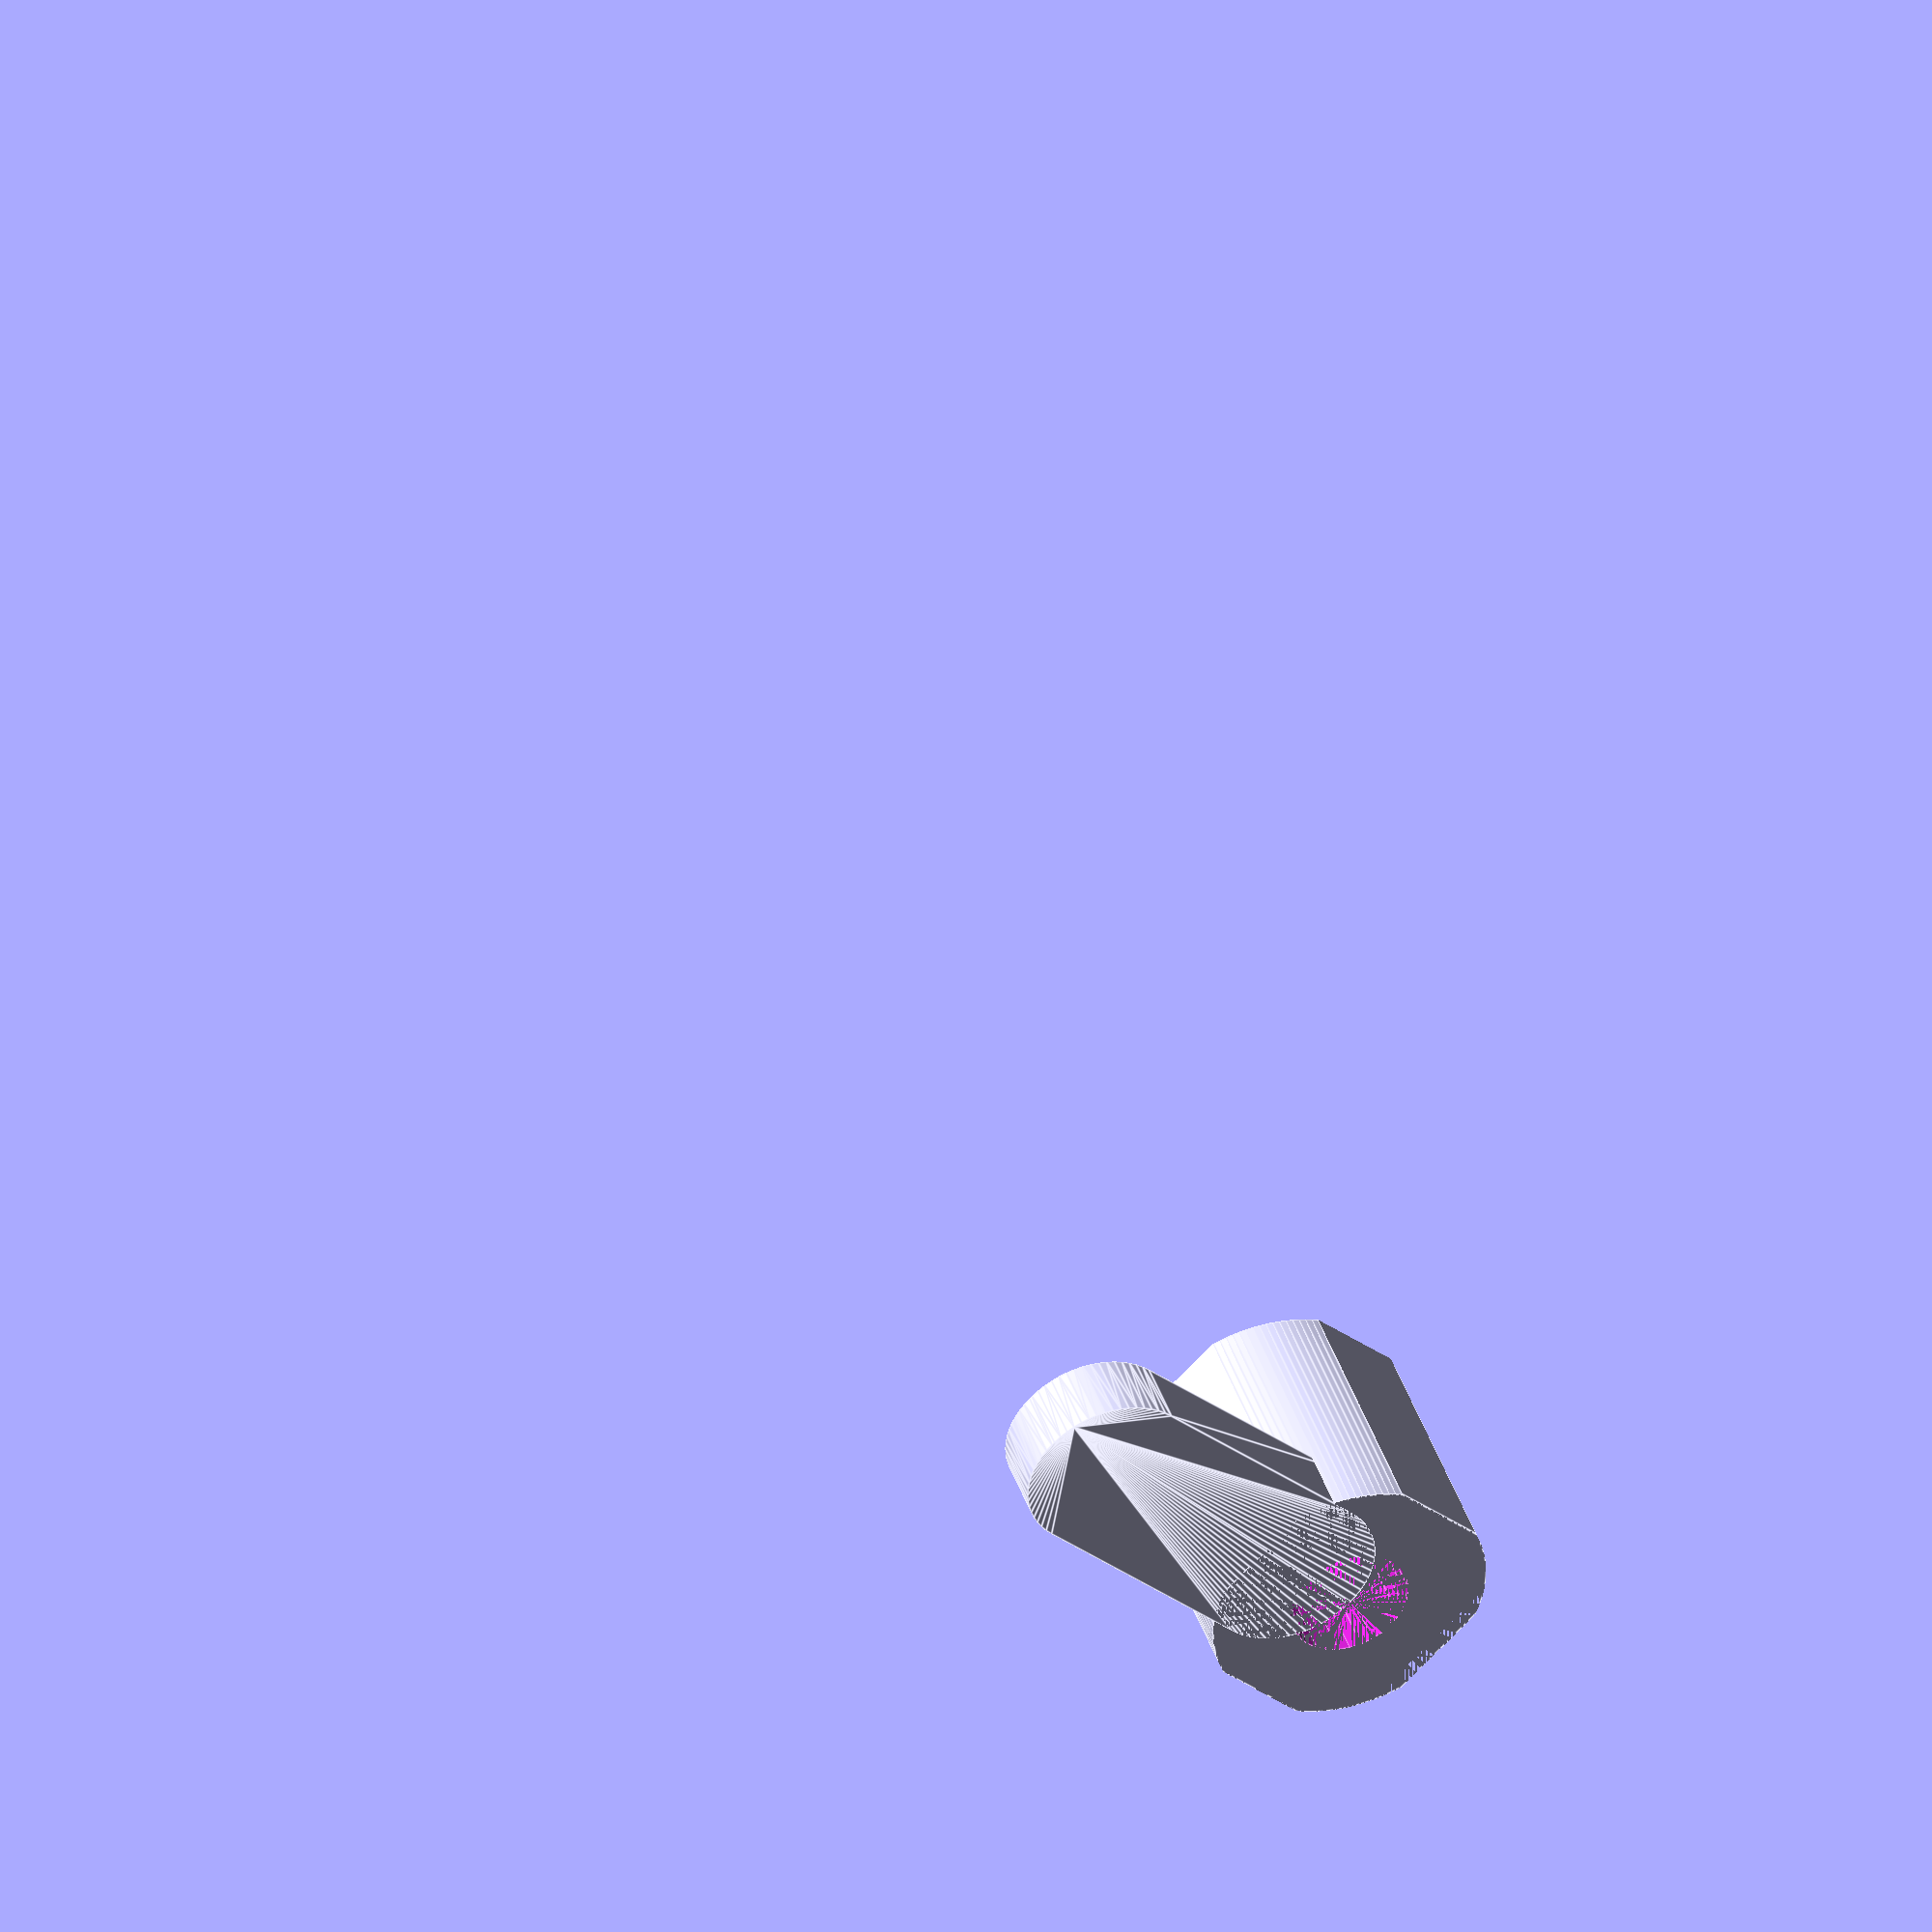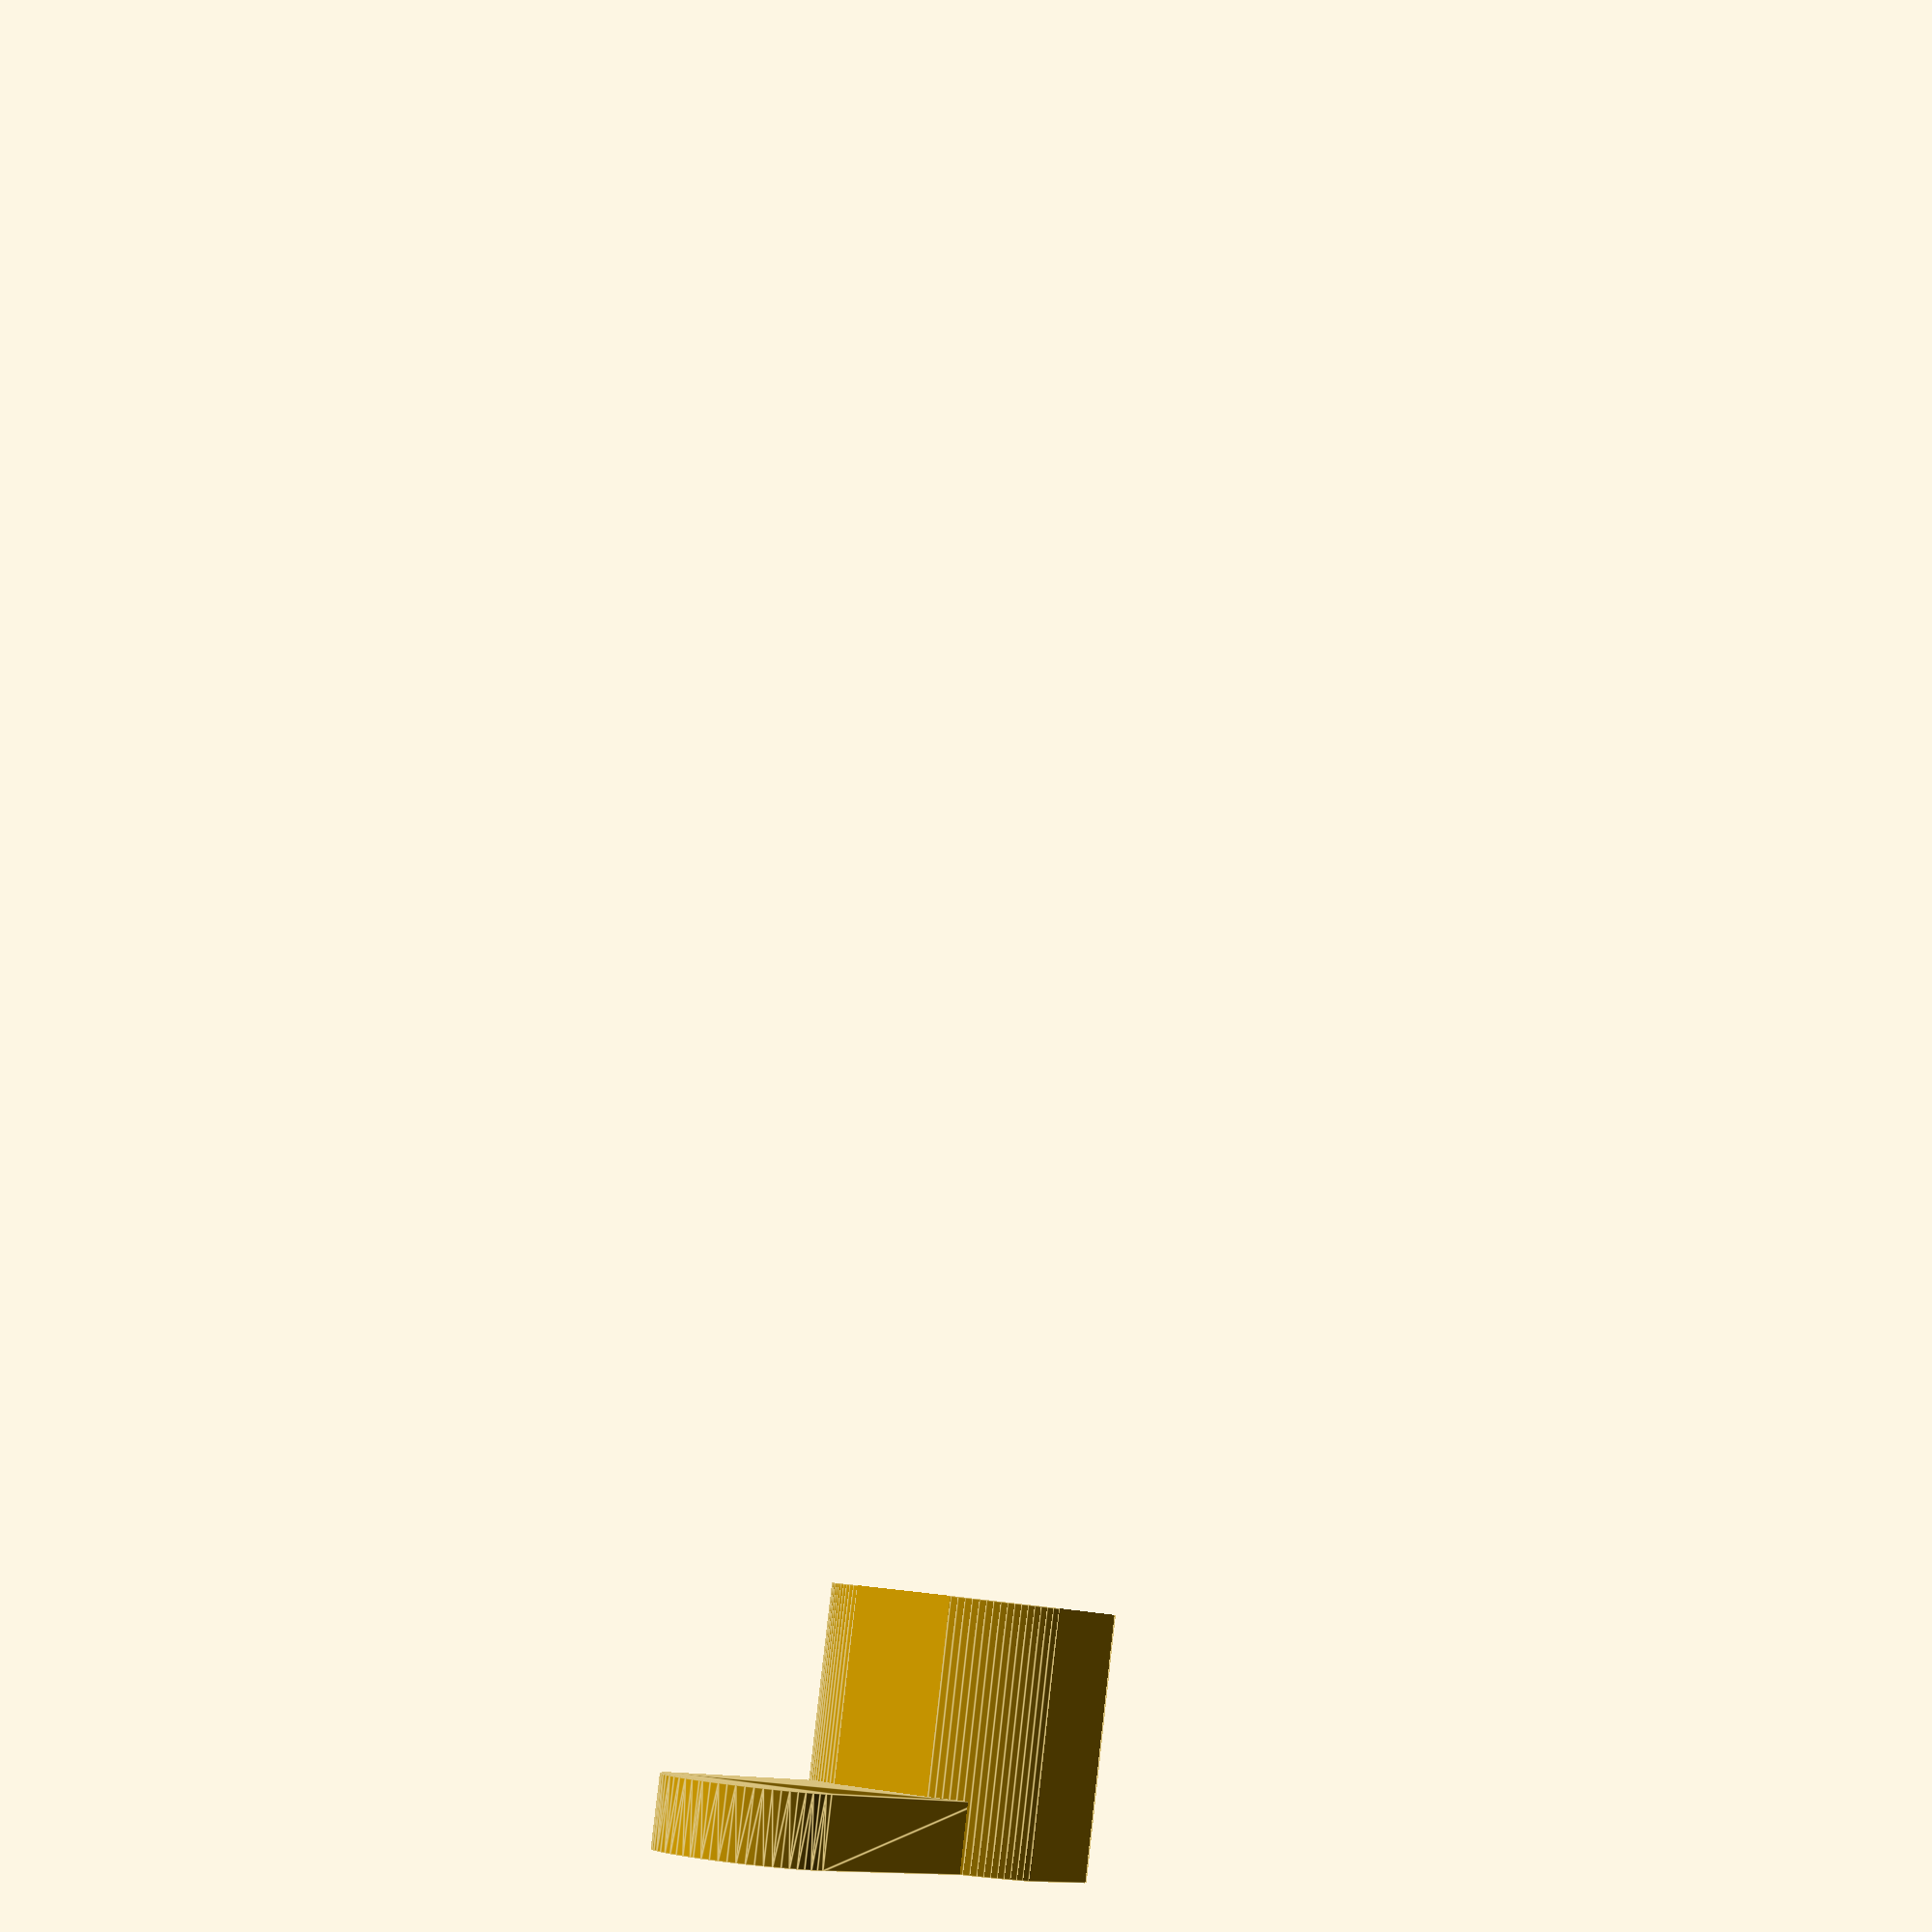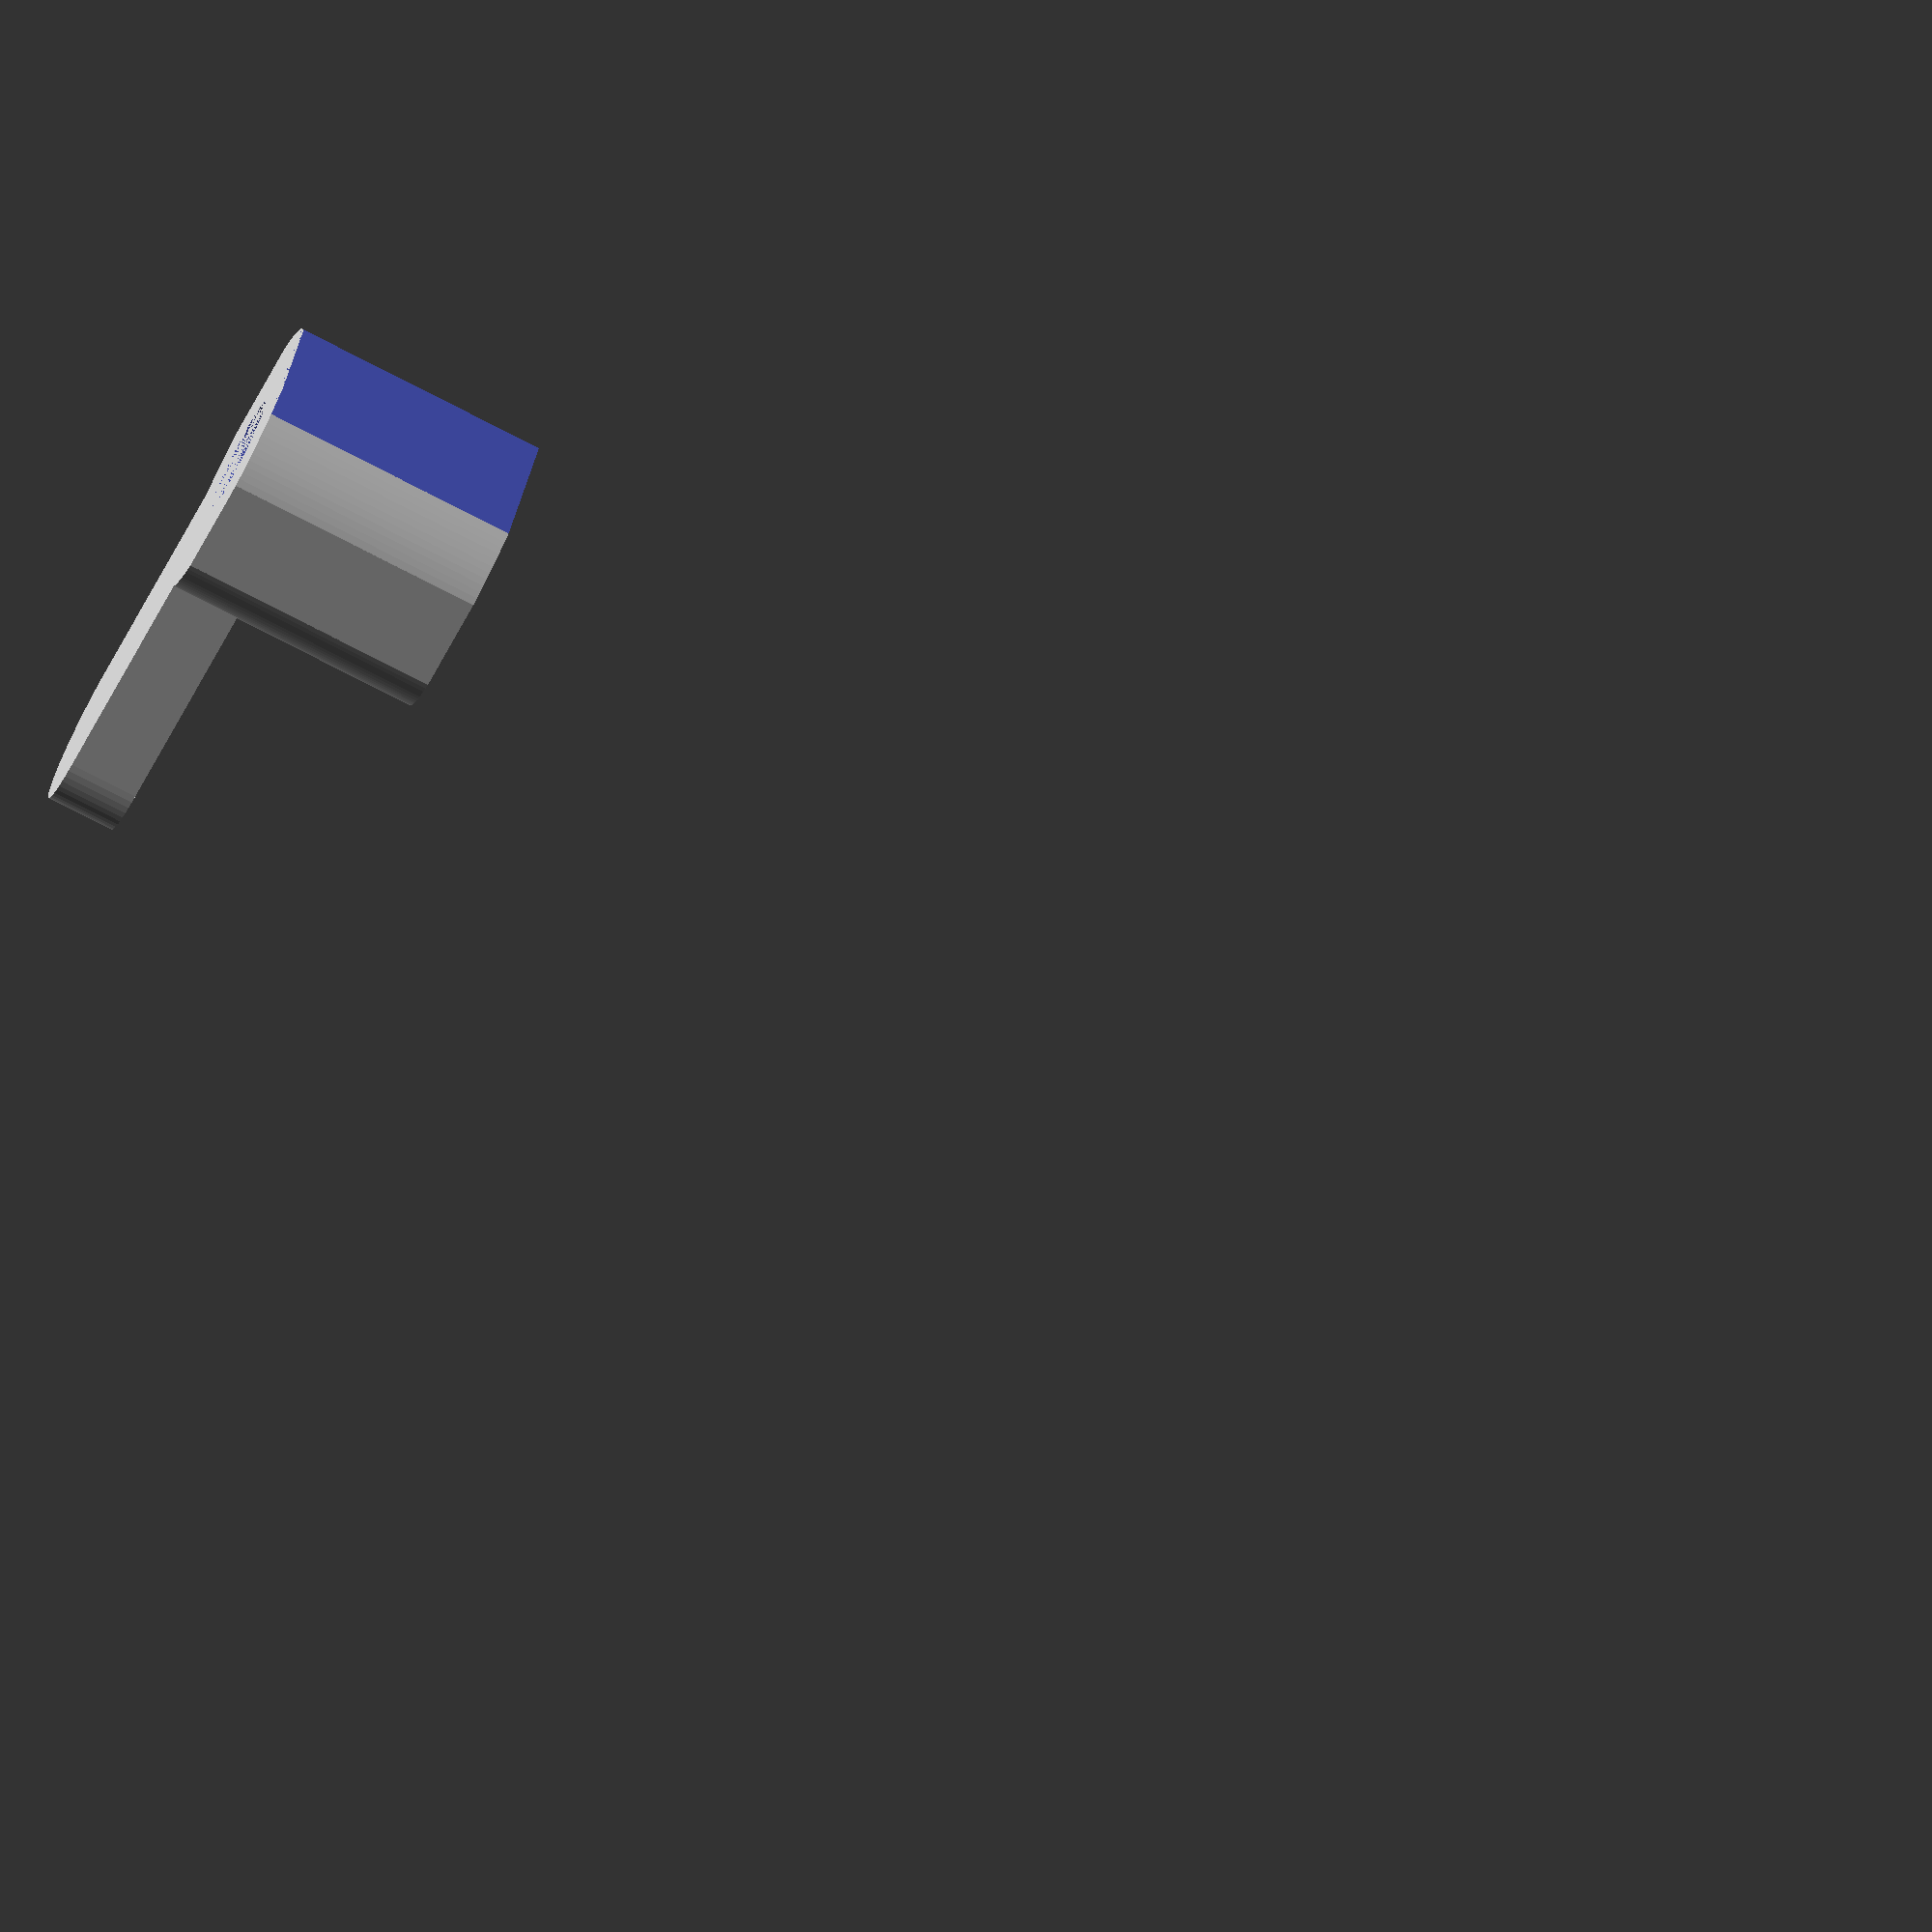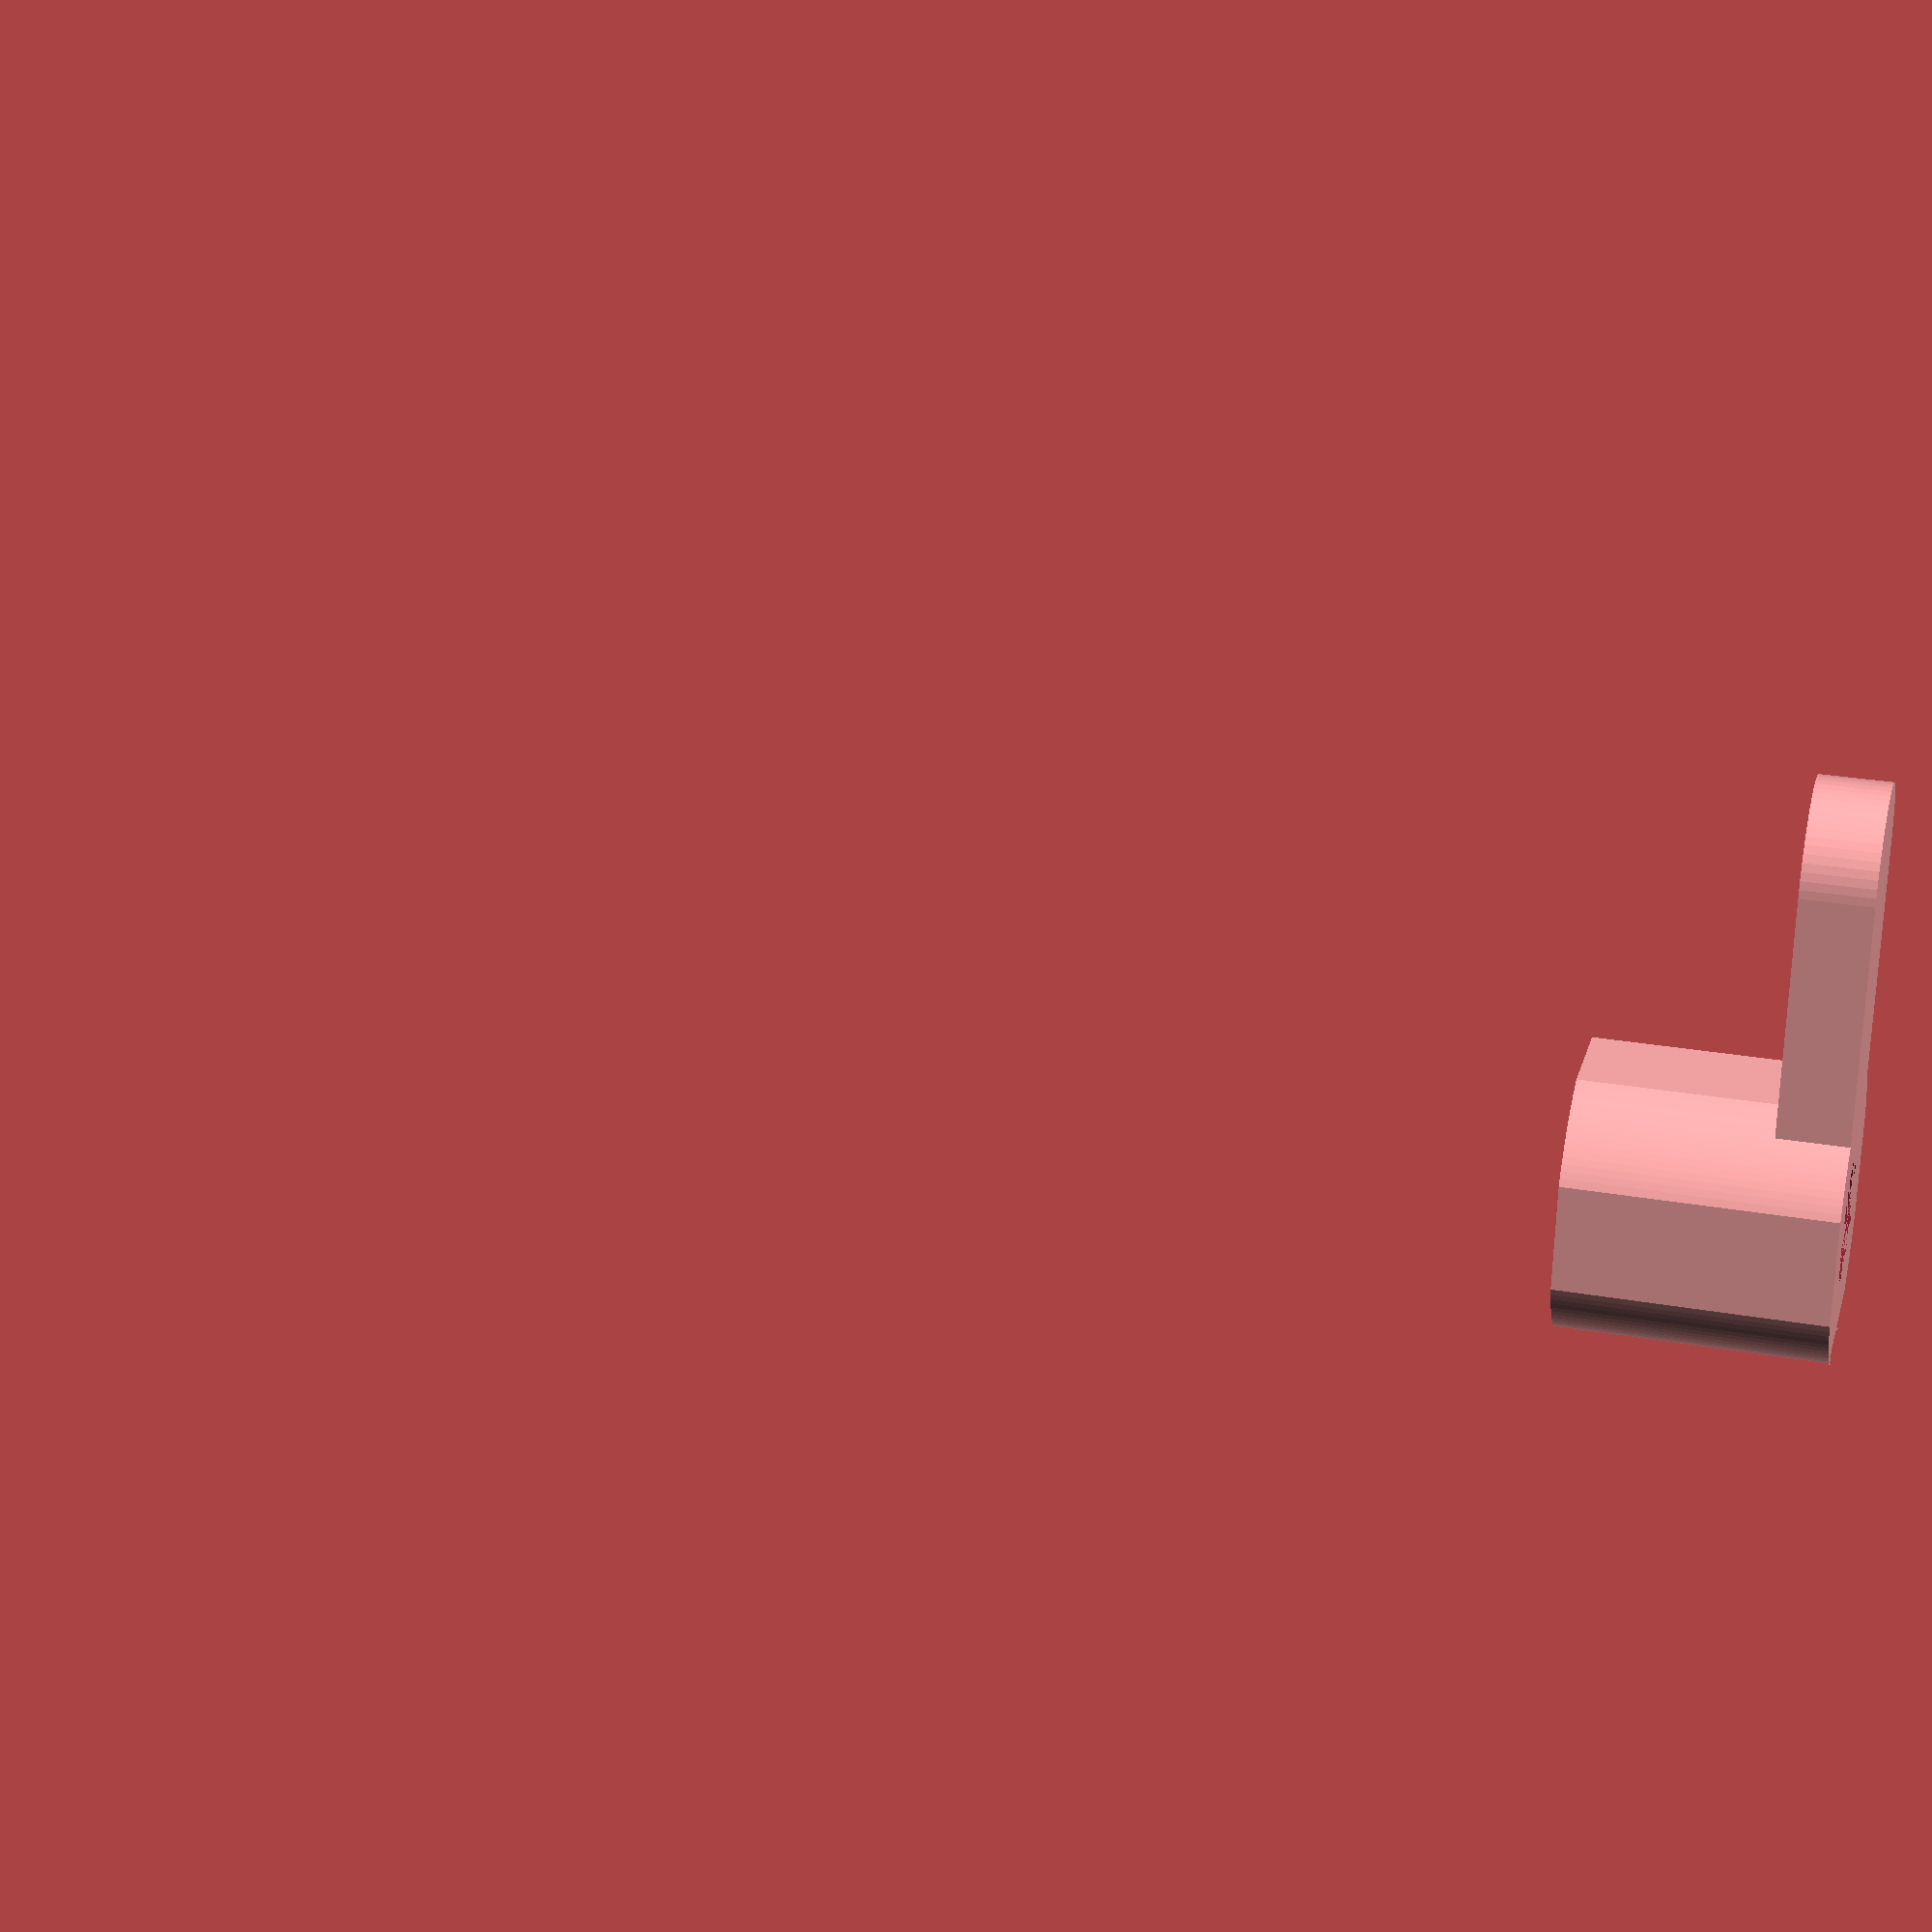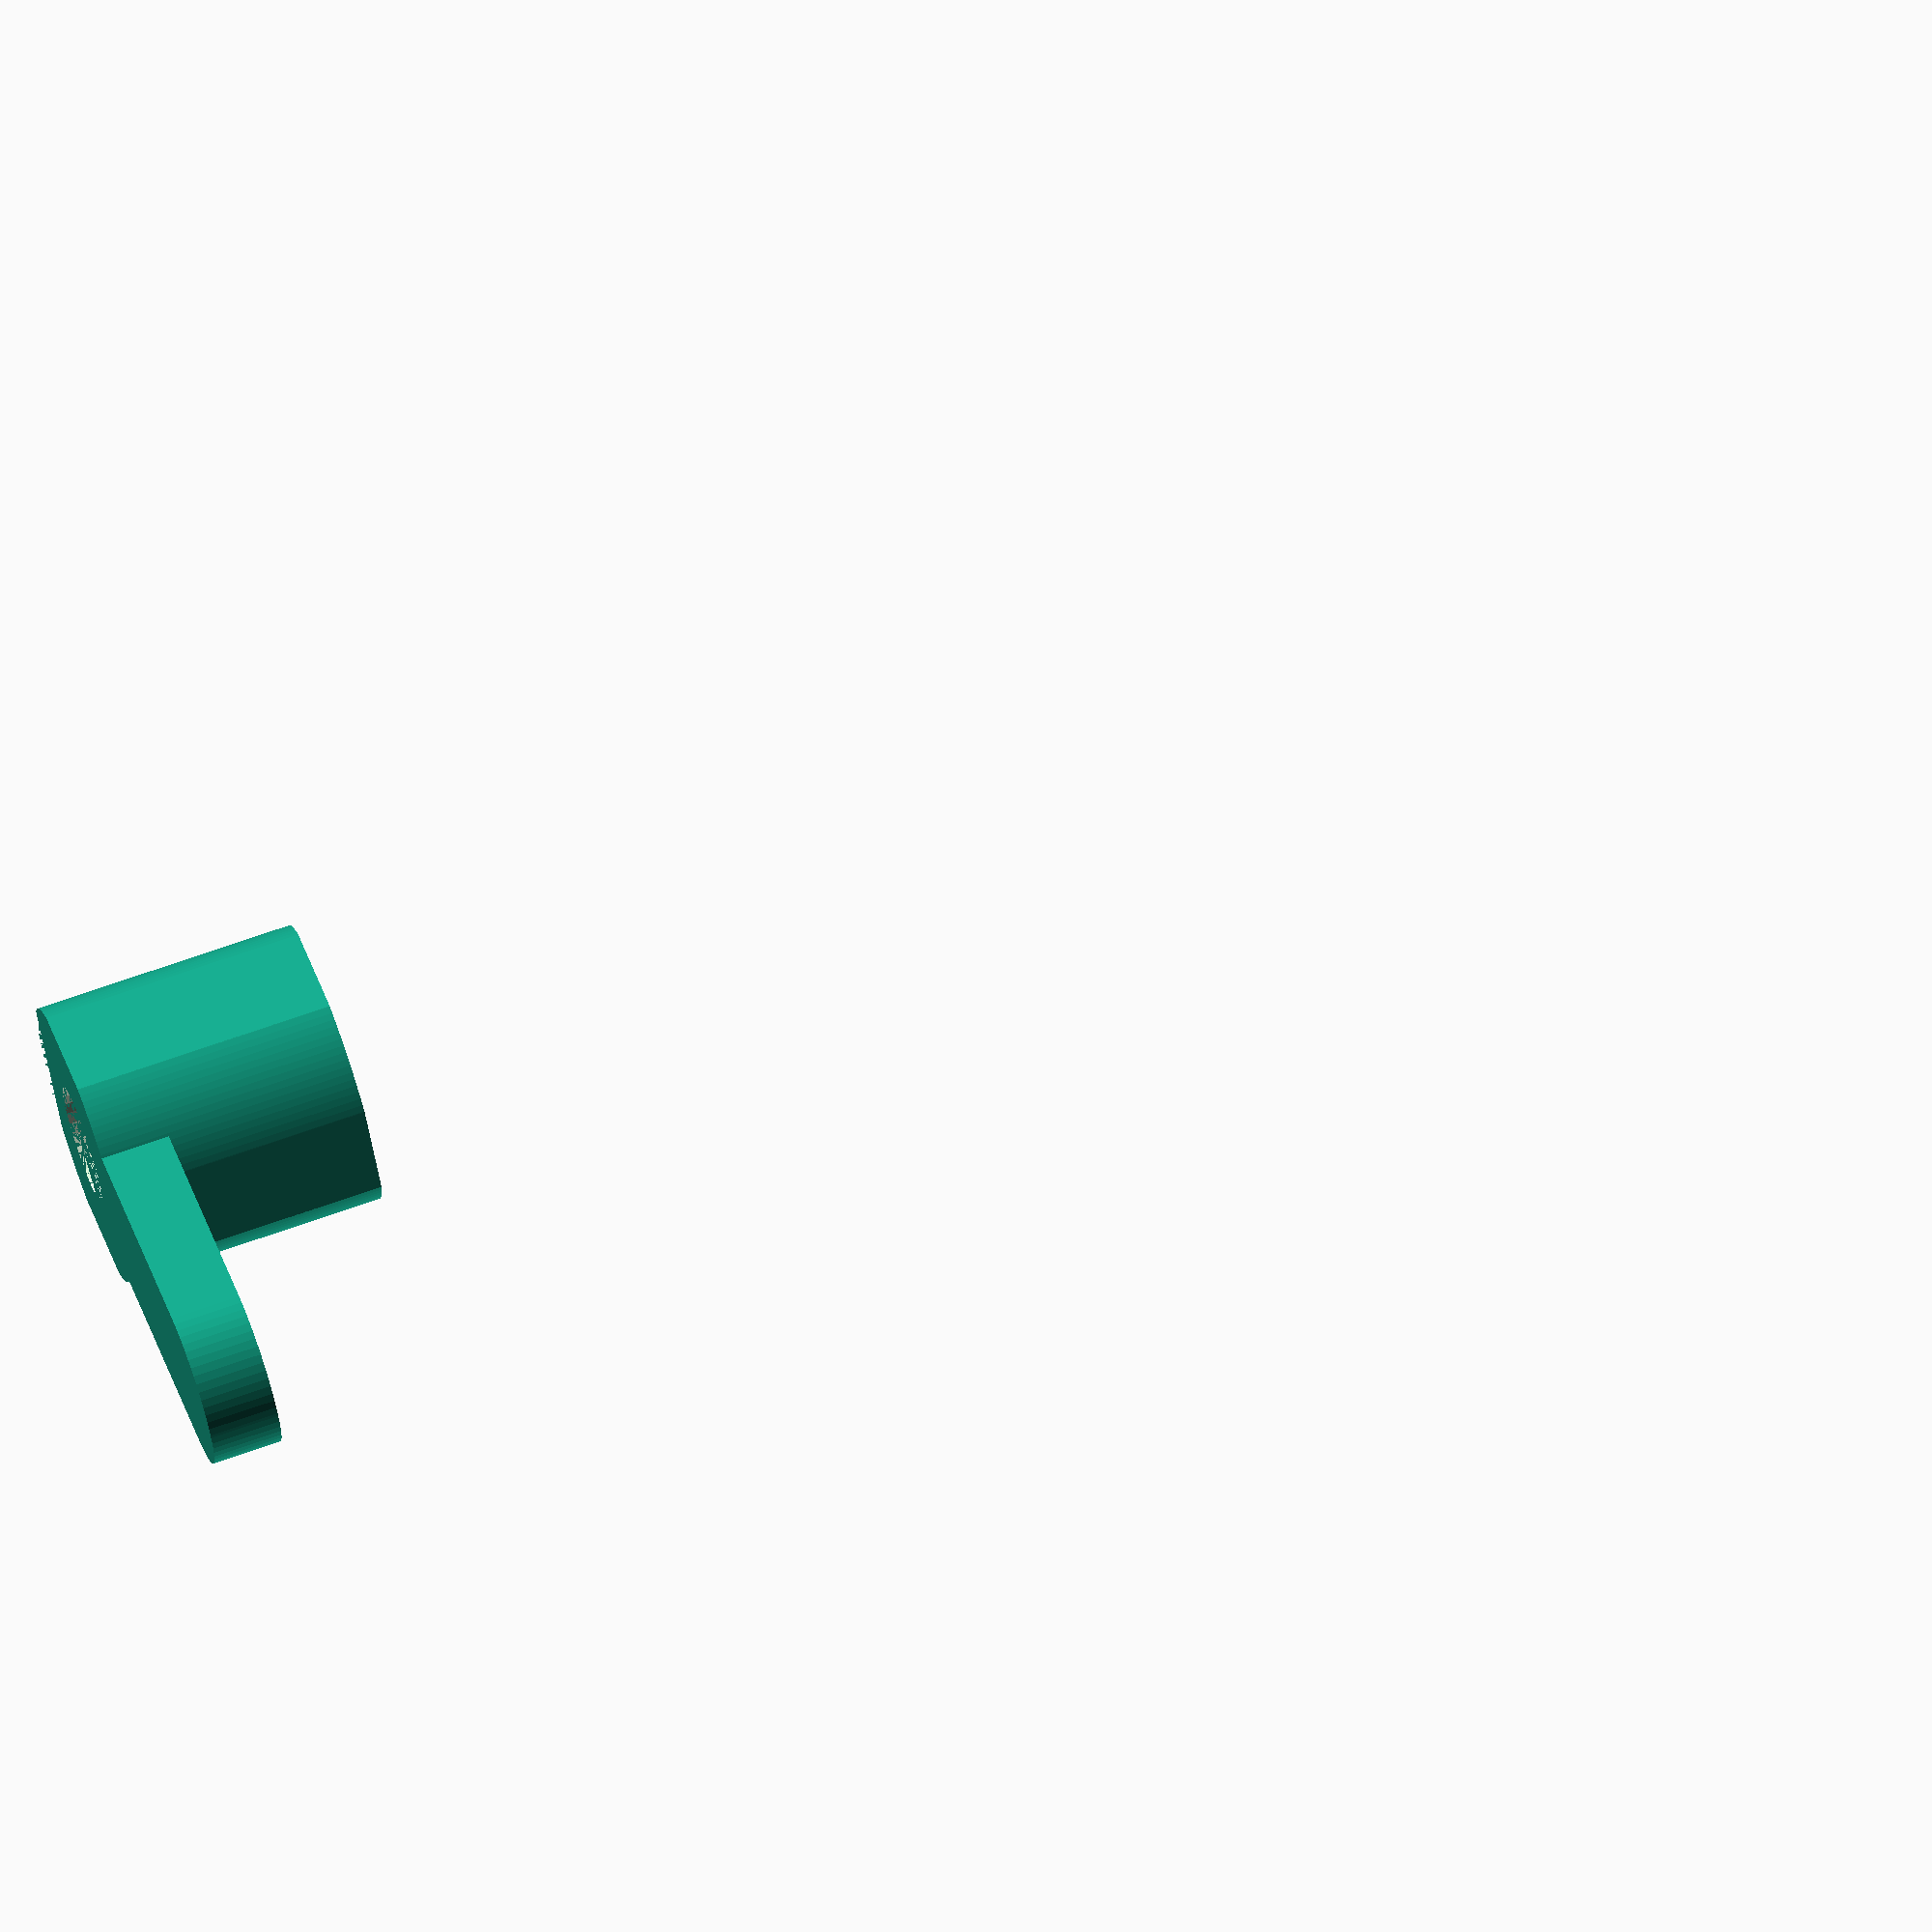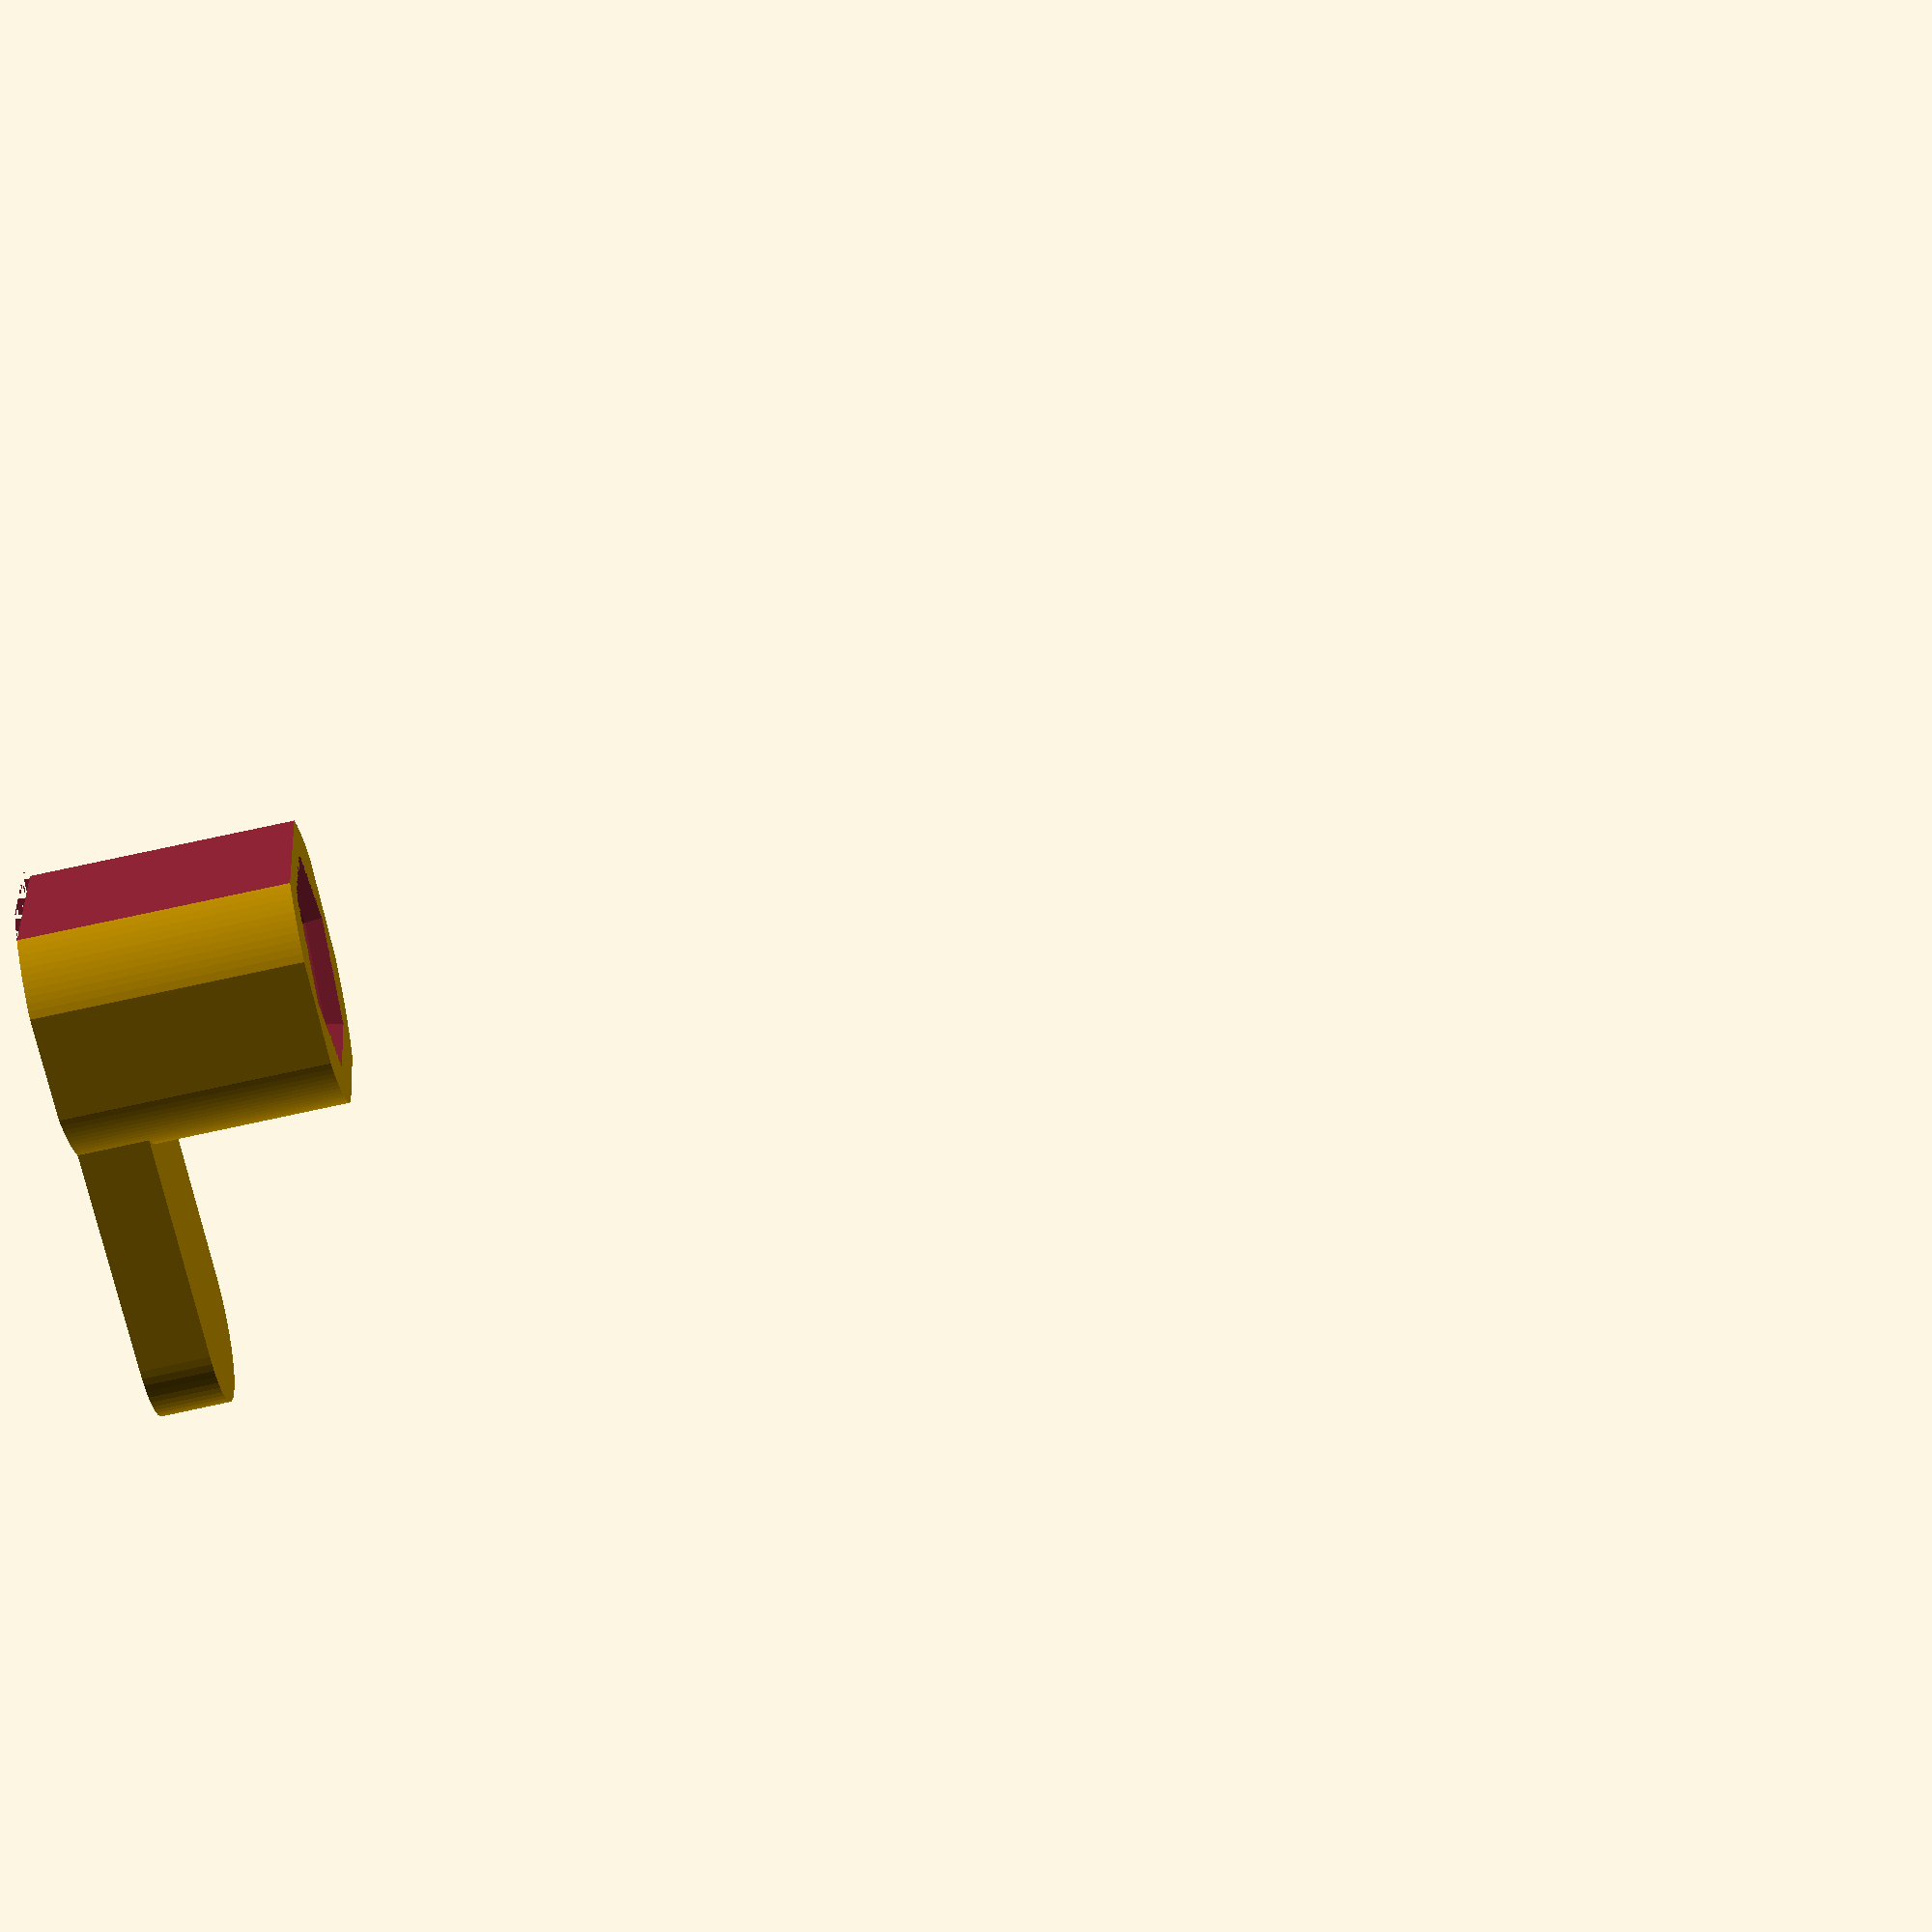
<openscad>
//cylinder(d=12,h=15,$fn=32);
difference() {union(){
translate([0,0,0])intersection() {
cylinder(d=16.2,$fn=128,h=15);
    cube_center([15,15,100]);
}
    translate([0,-12.5,0])
    cube_center([10,25,4],r=4.9);
}
translate([0,11.6,0])
cube_center([80,10,100]);
    
translate([0,0,4]) {
    cylinder(d=11.8,$fn=6,h=16);
}
    
translate([0,0,14])
    cylinder(d1=11.8,d2=12.3,$fn=6,h=1);
    
    translate([0,0,0])
    cylinder(d=7,$fn=32,h=100);
}


module cube_center(dims,r=0,$fn=64) {
    if(r==0) {
        translate([-dims[0]/2, -dims[1]/2, 0])
        cube(dims);
    } else {
        minkowski() {
            translate([-(dims[0]-2*r)/2, -(dims[1]-2*r)/2, 0])
            cube([dims[0]-2*r,dims[1]-2*r,dims[2]]);
            cylinder(r=r,$fn=$fn,h=0.0001);
        }
    }
}
</openscad>
<views>
elev=136.2 azim=44.7 roll=18.6 proj=o view=edges
elev=277.6 azim=211.6 roll=186.5 proj=p view=edges
elev=79.8 azim=246.5 roll=242.9 proj=o view=wireframe
elev=332.3 azim=174.4 roll=104.8 proj=p view=wireframe
elev=287.2 azim=118.2 roll=250.9 proj=o view=solid
elev=96.1 azim=240.5 roll=282.0 proj=p view=solid
</views>
